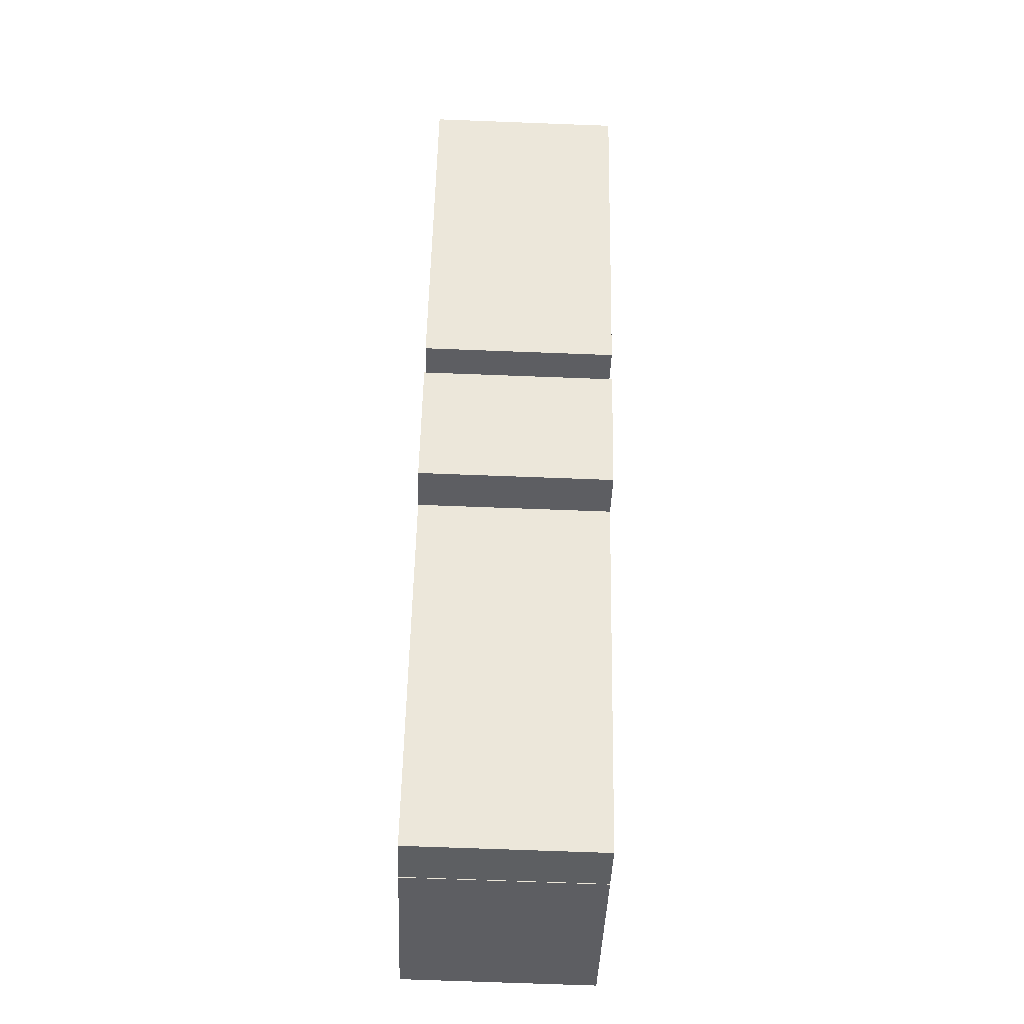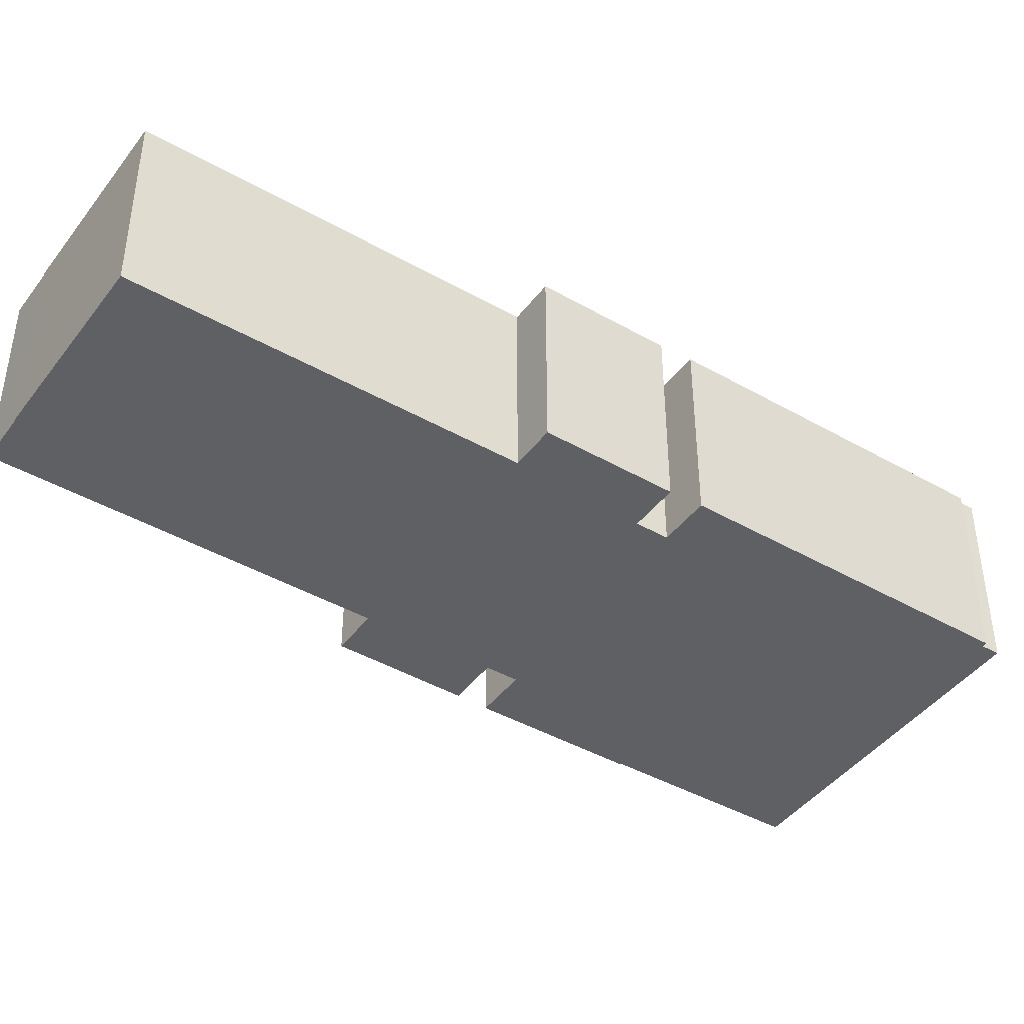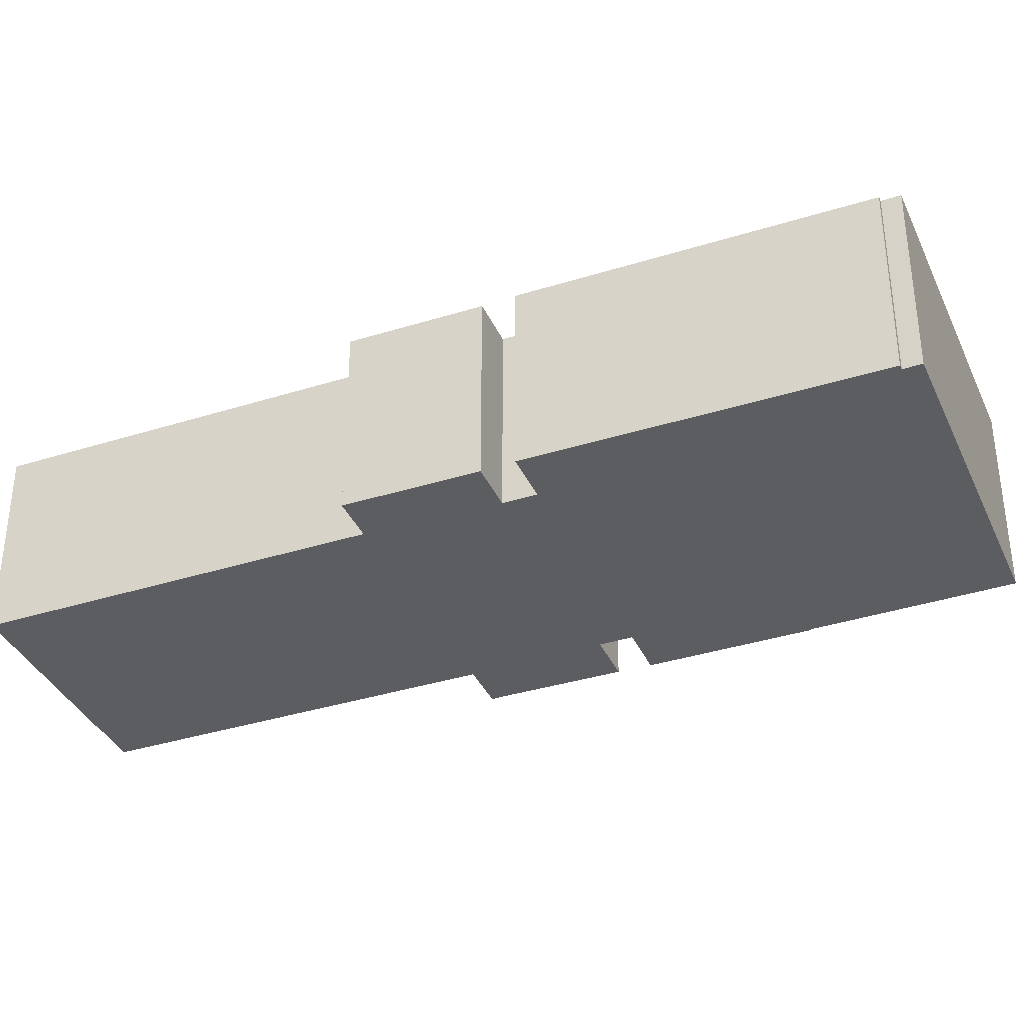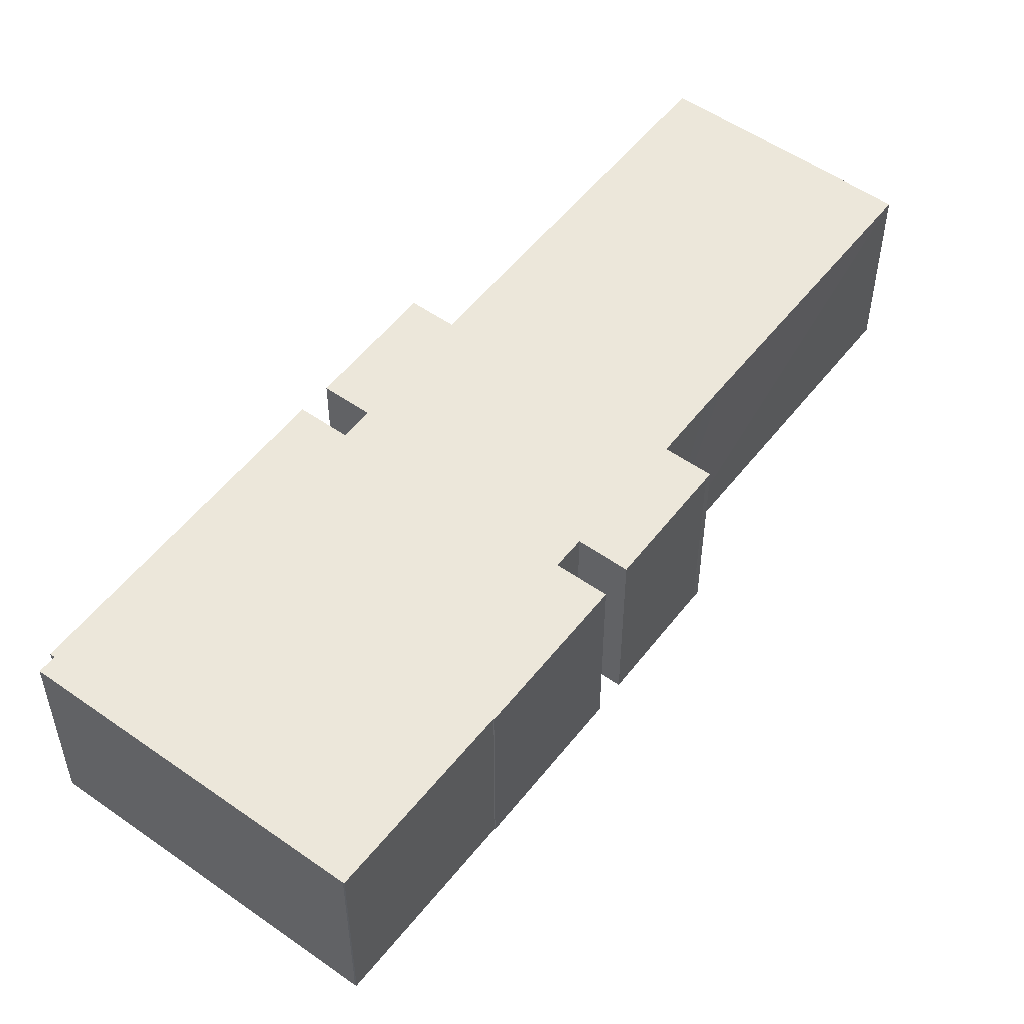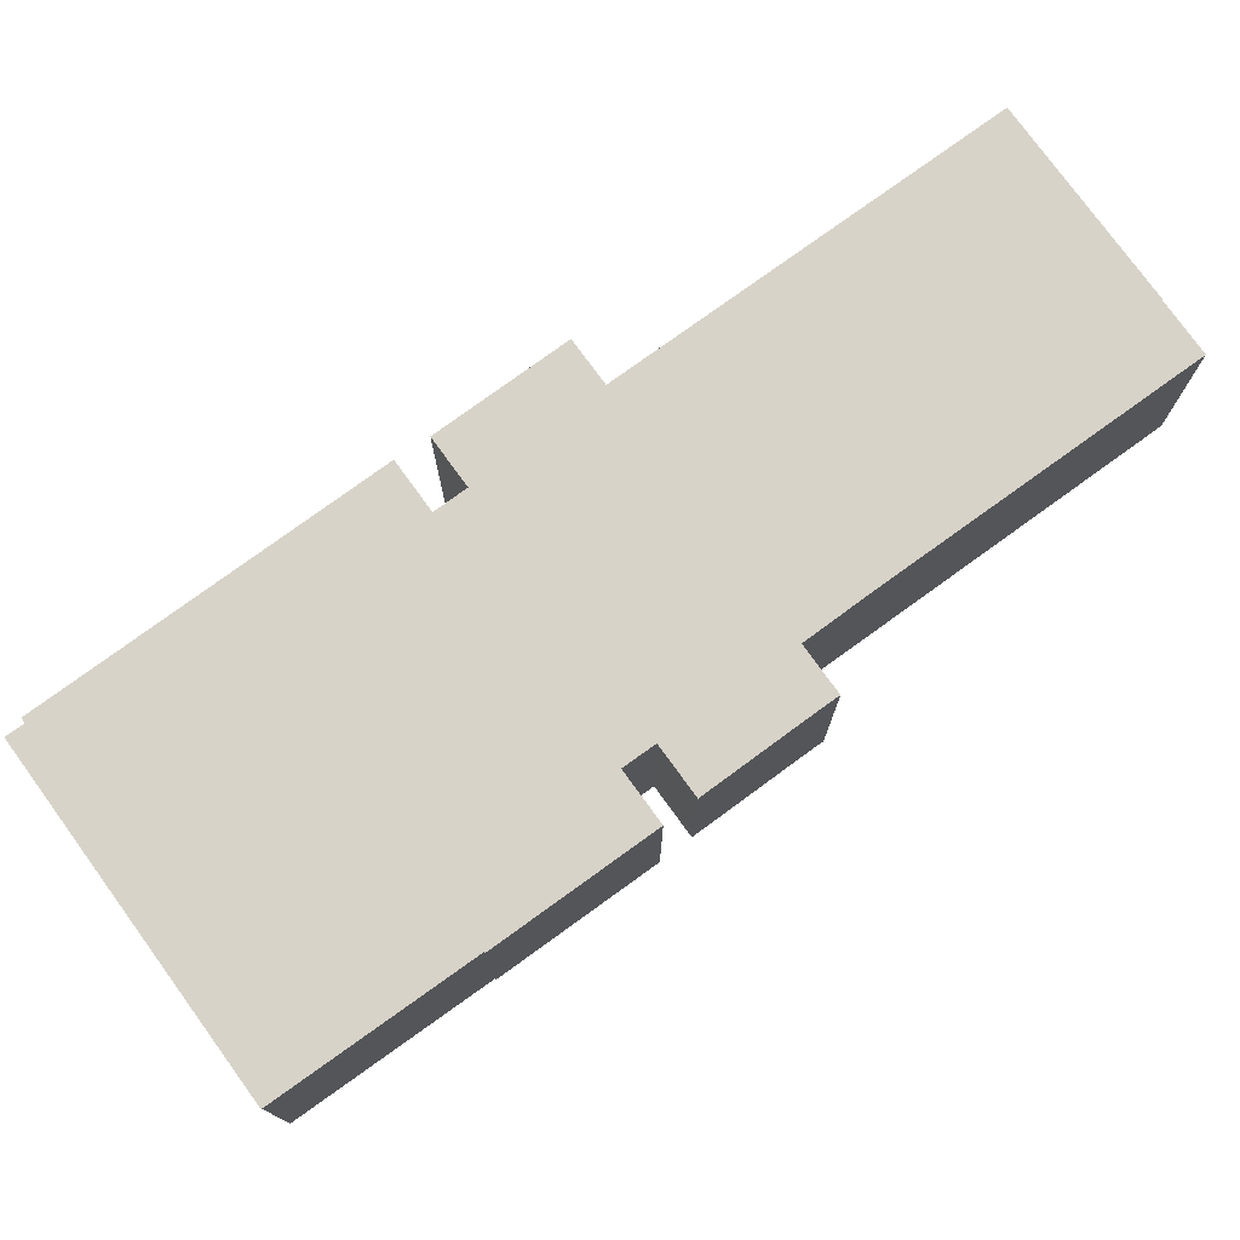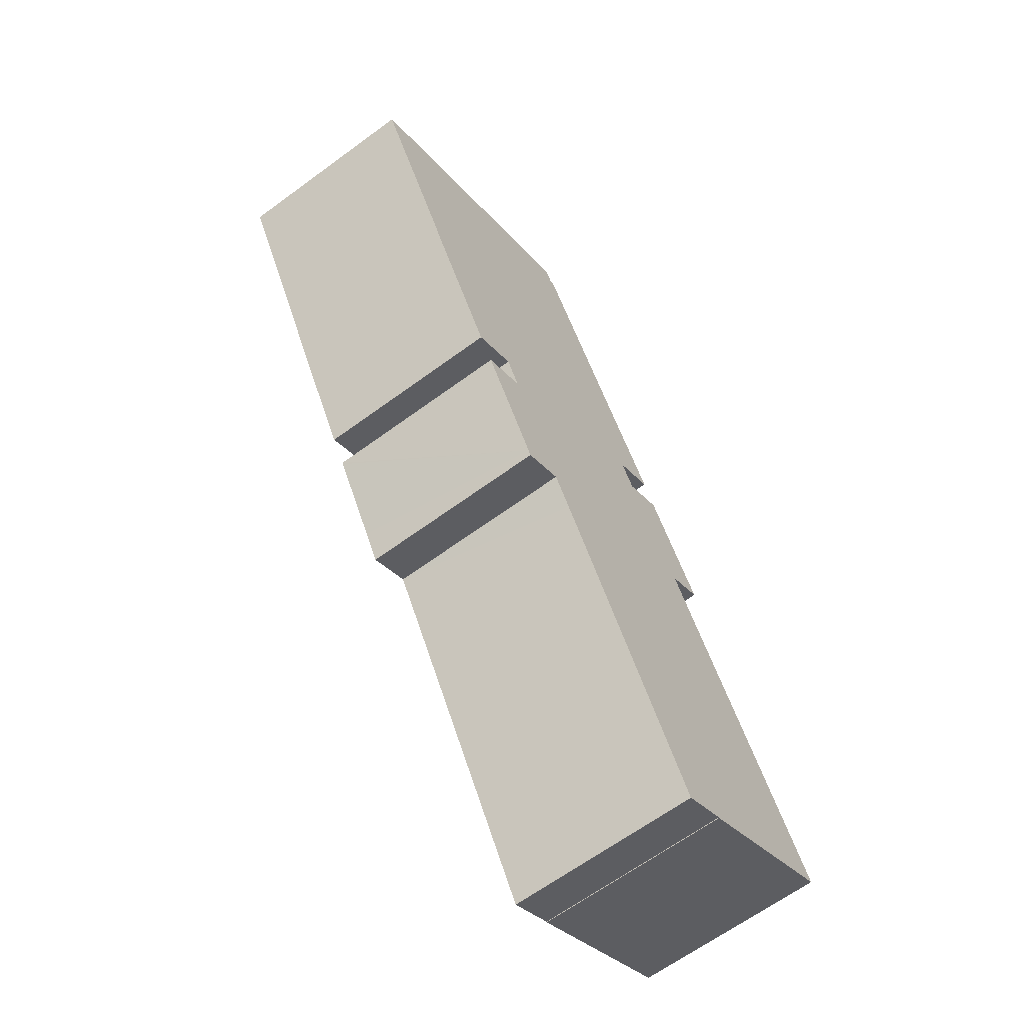
<metadata>
{"format":"obj","ext":"obj","renderer":"f3d","projection":"perspective","resolution":1024,"background":"white","views":[{"elev":-68.5,"azim":87.8,"up":"+Z"},{"elev":-43.3,"azim":-94.7,"up":"+Y"},{"elev":-36.6,"azim":-38.5,"up":"+Y"},{"elev":53.5,"azim":66.3,"up":"+Y"},{"elev":77.1,"azim":83.3,"up":"+Y"},{"elev":-64.3,"azim":126.6,"up":"+Z"}]}
</metadata>
<code>
v  23.81 8.501 15.02
v  27.28 8.501 21.35
v  27.33 8.501 21.32
v  13.81 8.501 28.94
v  21.75 8.501 16.18
v  10.25 8.501 22.63
v  12.25 8.501 21.5
v  21.05 8.501 14.89
v  16.8 8.501 7.144
v  8.455 8.501 15.13
v  17.35 8.501 8.12
v  7.596 8.501 13.6
v  16.22 8.501 6.116
v  0 8.501 5.205e-16
v  9.776 8.501 -5.457
v  7.663 8.501 -4.281
v  7.648 8.501 -4.306
v  23.02 8.501 13.7
v  23.06 8.501 13.77
v  20.89 8.501 9.957
v  11.52 8.501 20.21
v  9.584 8.501 21.31
v  6.669 8.501 16.14
v  20.27 8.501 8.859
v  20.17 8.501 8.661
v  18.23 8.501 9.664
v  20.14 8.501 8.598
v  17.5 8.501 8.38
v  31.5 8.501 29.05
v  31.3 8.501 29.2
v  31.46 8.501 29.1
v  31.11 8.501 28.35
v  18.3 8.501 36.48
v  17.91 8.501 35.76
v  17.71 8.501 35.87
v  31.46 -1.782e-15 29.1
v  31.5 -1.779e-15 29.05
v  27.28 -1.307e-15 21.35
v  27.33 -1.306e-15 21.32
v  21.05 -9.12e-16 14.89
v  23.06 -8.43e-16 13.77
v  9.584 -1.305e-15 21.31
v  11.52 -1.238e-15 20.21
v  17.71 -2.196e-15 35.87
v  17.91 -2.189e-15 35.76
v  31.3 -1.788e-15 29.2
v  18.3 -2.234e-15 36.48
v  31.11 -1.736e-15 28.35
v  23.81 -9.196e-16 15.02
v  21.75 -9.906e-16 16.18
v  23.02 -8.388e-16 13.7
v  20.89 -6.097e-16 9.957
v  20.27 -5.425e-16 8.859
v  20.14 -5.265e-16 8.598
v  20.17 -5.303e-16 8.661
v  18.23 -5.917e-16 9.664
v  9.776 3.341e-16 -5.457
v  17.5 -5.131e-16 8.38
v  17.35 -4.972e-16 8.12
v  16.8 -4.374e-16 7.144
v  16.22 -3.745e-16 6.116
v  7.663 2.621e-16 -4.281
v  7.648 2.637e-16 -4.306
v  0 0 0
v  8.455 -9.266e-16 15.13
v  6.669 -9.884e-16 16.14
v  12.25 -1.317e-15 21.5
v  10.25 -1.385e-15 22.63
v  7.596 -8.325e-16 13.6
v  13.81 -1.772e-15 28.94
g defaultobject
f 1 2 3
f 2 1 4
f 4 1 5
f 4 5 6
f 6 5 7
f 7 5 8
f 9 10 11
f 10 9 12
f 12 9 13
f 12 13 14
f 14 13 15
f 14 15 16
f 14 16 17
f 18 8 19
f 8 18 20
f 8 20 7
f 7 20 21
f 21 20 22
f 22 20 23
f 23 20 24
f 23 24 25
f 23 25 26
f 26 25 27
f 23 26 10
f 10 26 28
f 10 28 11
f 29 30 31
f 30 29 32
f 30 32 33
f 33 32 2
f 33 2 34
f 34 2 35
f 35 2 4
f 36 29 31
f 29 36 37
f 38 3 2
f 3 38 39
f 40 19 8
f 19 40 41
f 42 21 22
f 21 42 43
f 44 34 35
f 34 44 45
f 30 36 31
f 36 30 33
f 36 33 46
f 46 33 47
f 37 32 29
f 32 37 2
f 2 37 38
f 38 37 48
f 39 1 3
f 1 39 49
f 50 8 5
f 8 50 40
f 41 18 19
f 18 41 20
f 20 41 24
f 24 41 51
f 24 51 52
f 24 52 53
f 53 25 24
f 25 53 27
f 27 53 54
f 54 53 55
f 56 28 26
f 28 56 11
f 11 56 9
f 9 56 13
f 13 56 15
f 15 56 57
f 57 56 58
f 57 58 59
f 57 59 60
f 57 60 61
f 62 17 16
f 17 62 63
f 49 5 1
f 5 49 50
f 54 26 27
f 26 54 56
f 57 16 15
f 16 57 62
f 63 14 17
f 14 63 64
f 65 23 10
f 23 65 66
f 67 6 7
f 6 67 68
f 64 12 14
f 12 64 69
f 12 69 10
f 10 69 65
f 66 22 23
f 22 66 42
f 43 7 21
f 7 43 67
f 68 4 6
f 4 68 35
f 35 68 70
f 35 70 44
f 45 33 34
f 33 45 47
f 70 45 44
f 66 43 42
f 45 46 47
f 46 45 70
f 46 70 68
f 46 68 67
f 46 67 36
f 36 67 37
f 37 67 48
f 48 67 43
f 48 43 38
f 38 43 66
f 38 66 65
f 38 65 69
f 38 69 39
f 39 69 50
f 39 50 49
f 64 50 69
f 50 64 40
f 40 64 41
f 41 64 51
f 51 64 56
f 56 64 58
f 58 64 59
f 59 64 60
f 60 64 61
f 61 64 62
f 62 64 63
f 57 61 62
f 56 52 51
f 52 56 53
f 53 56 55
f 55 56 54

</code>
